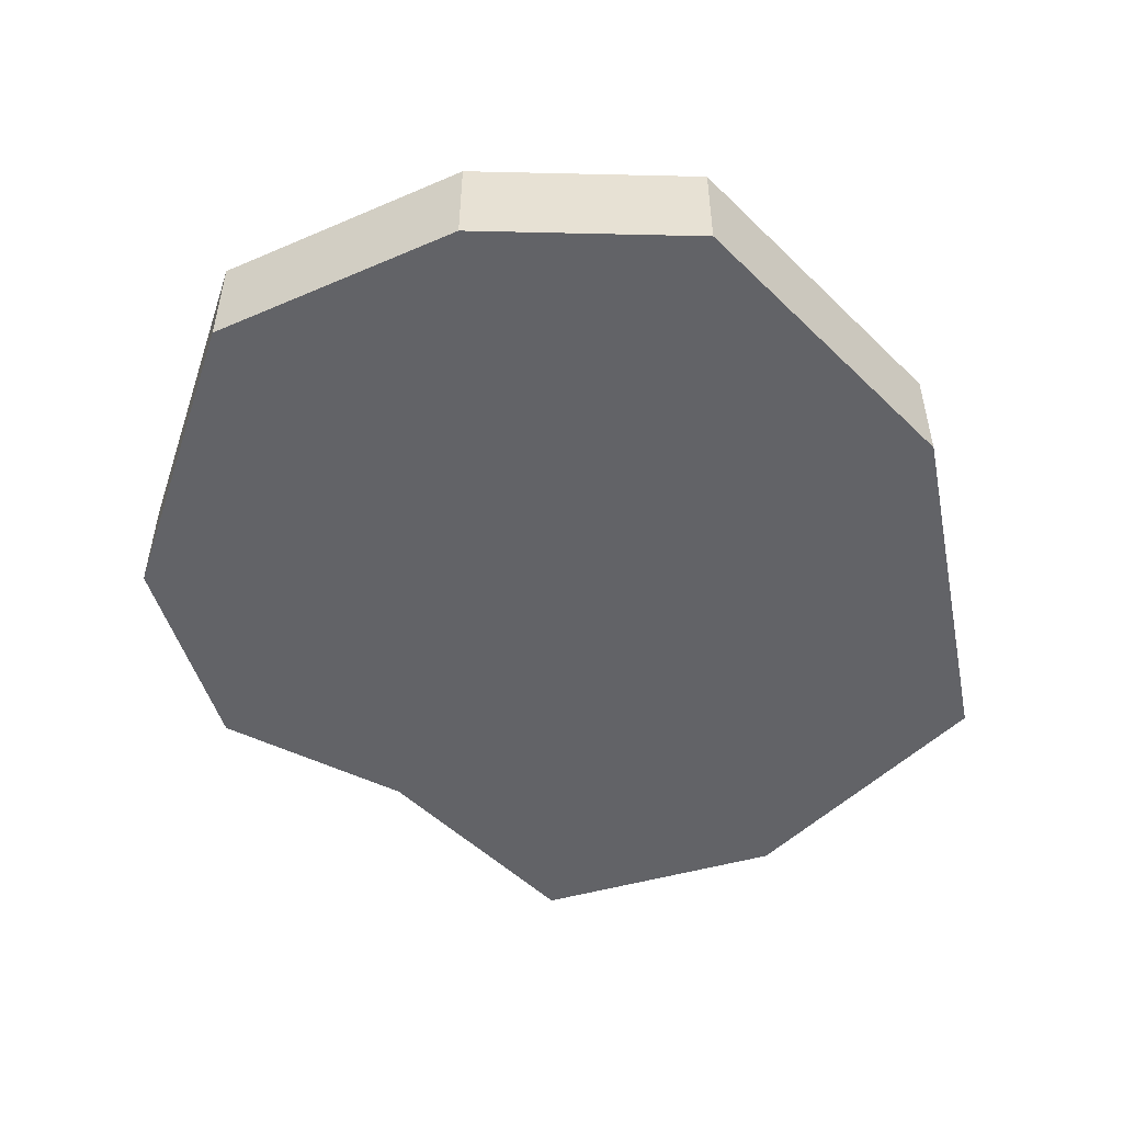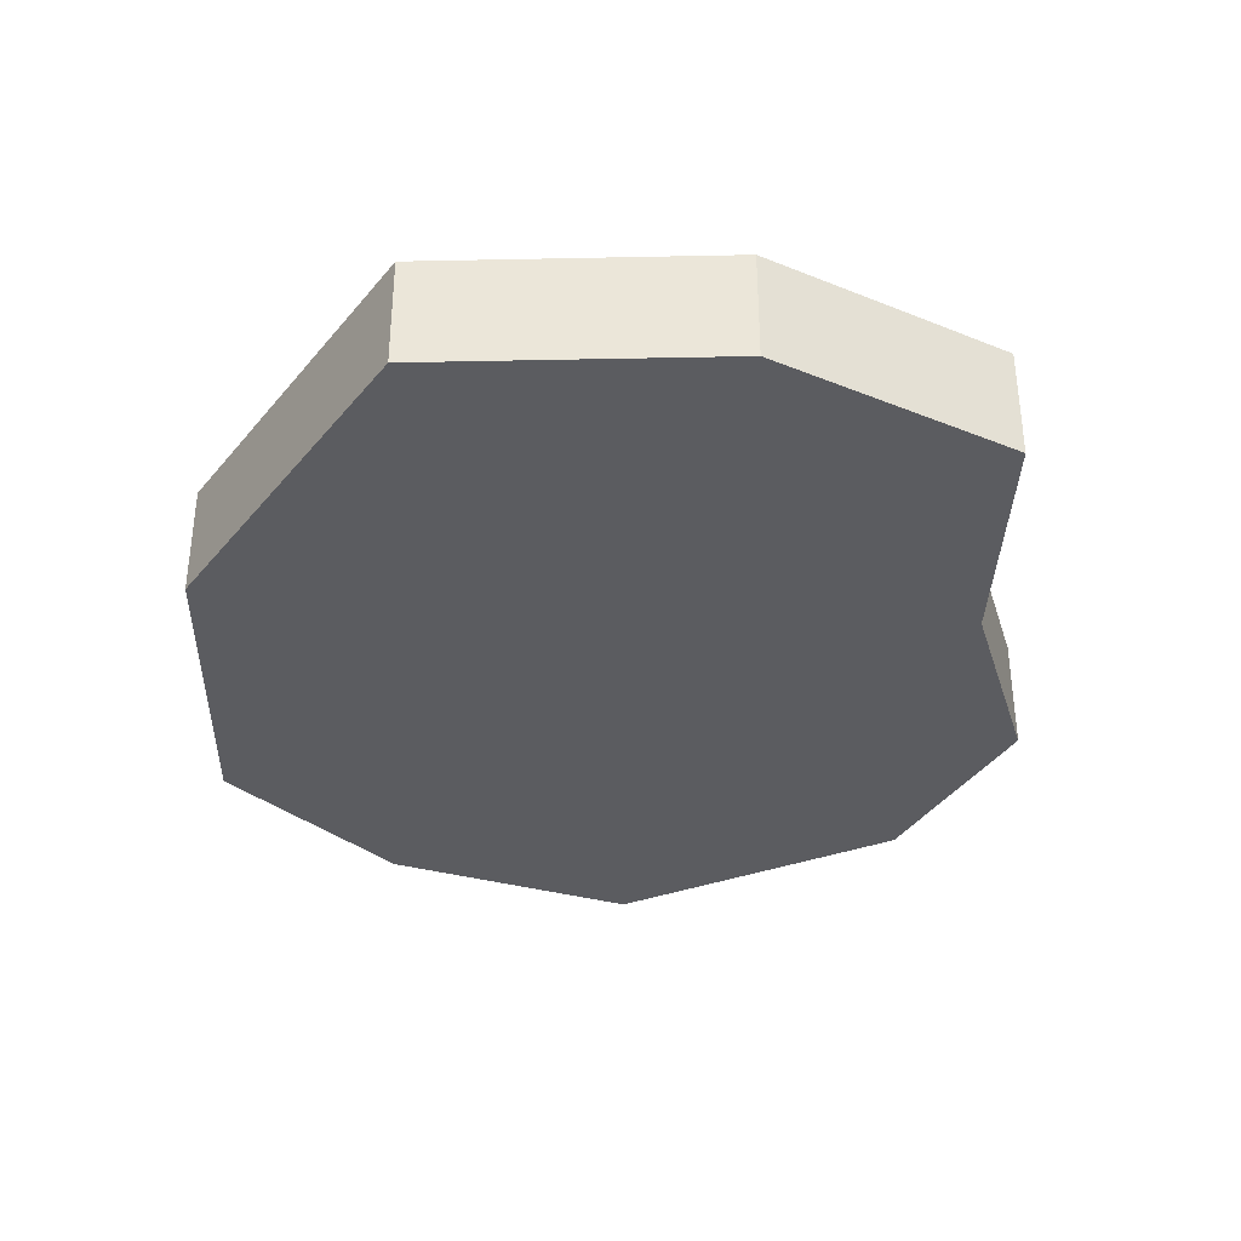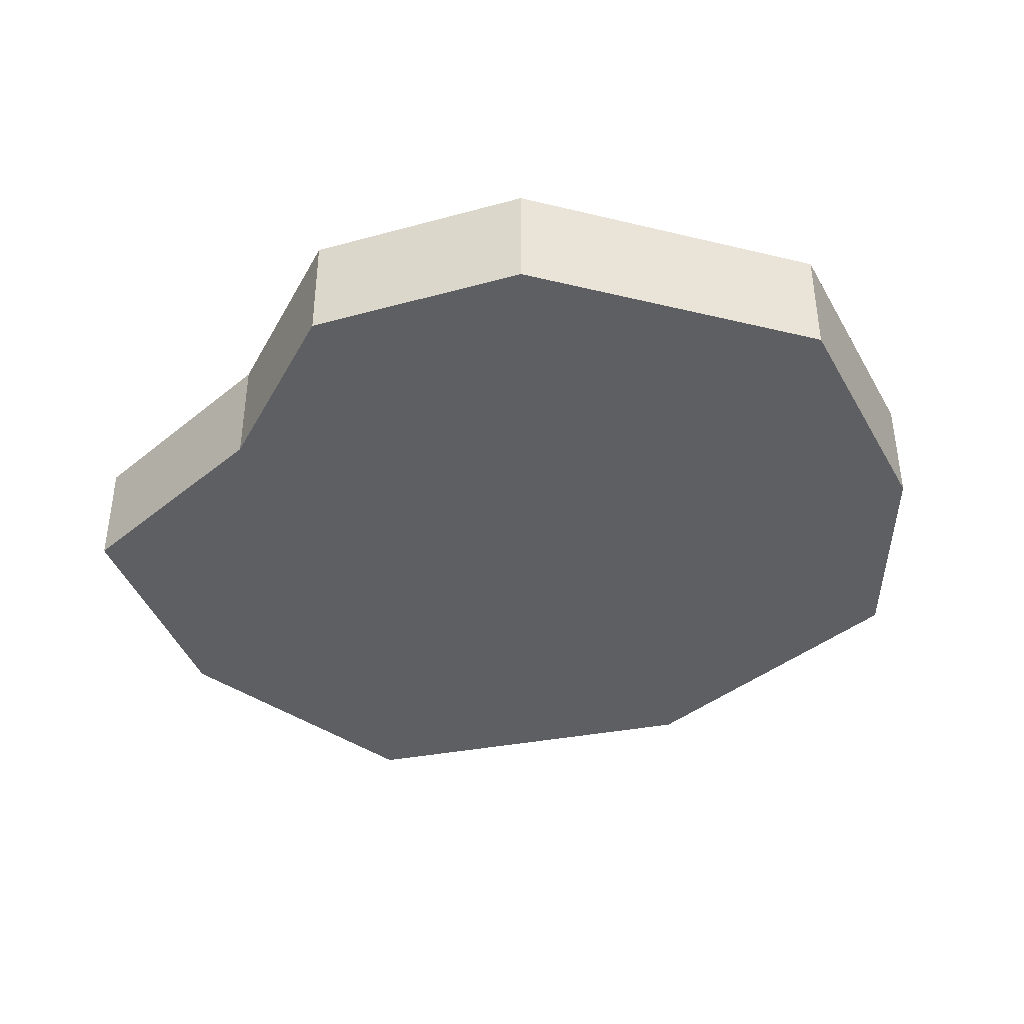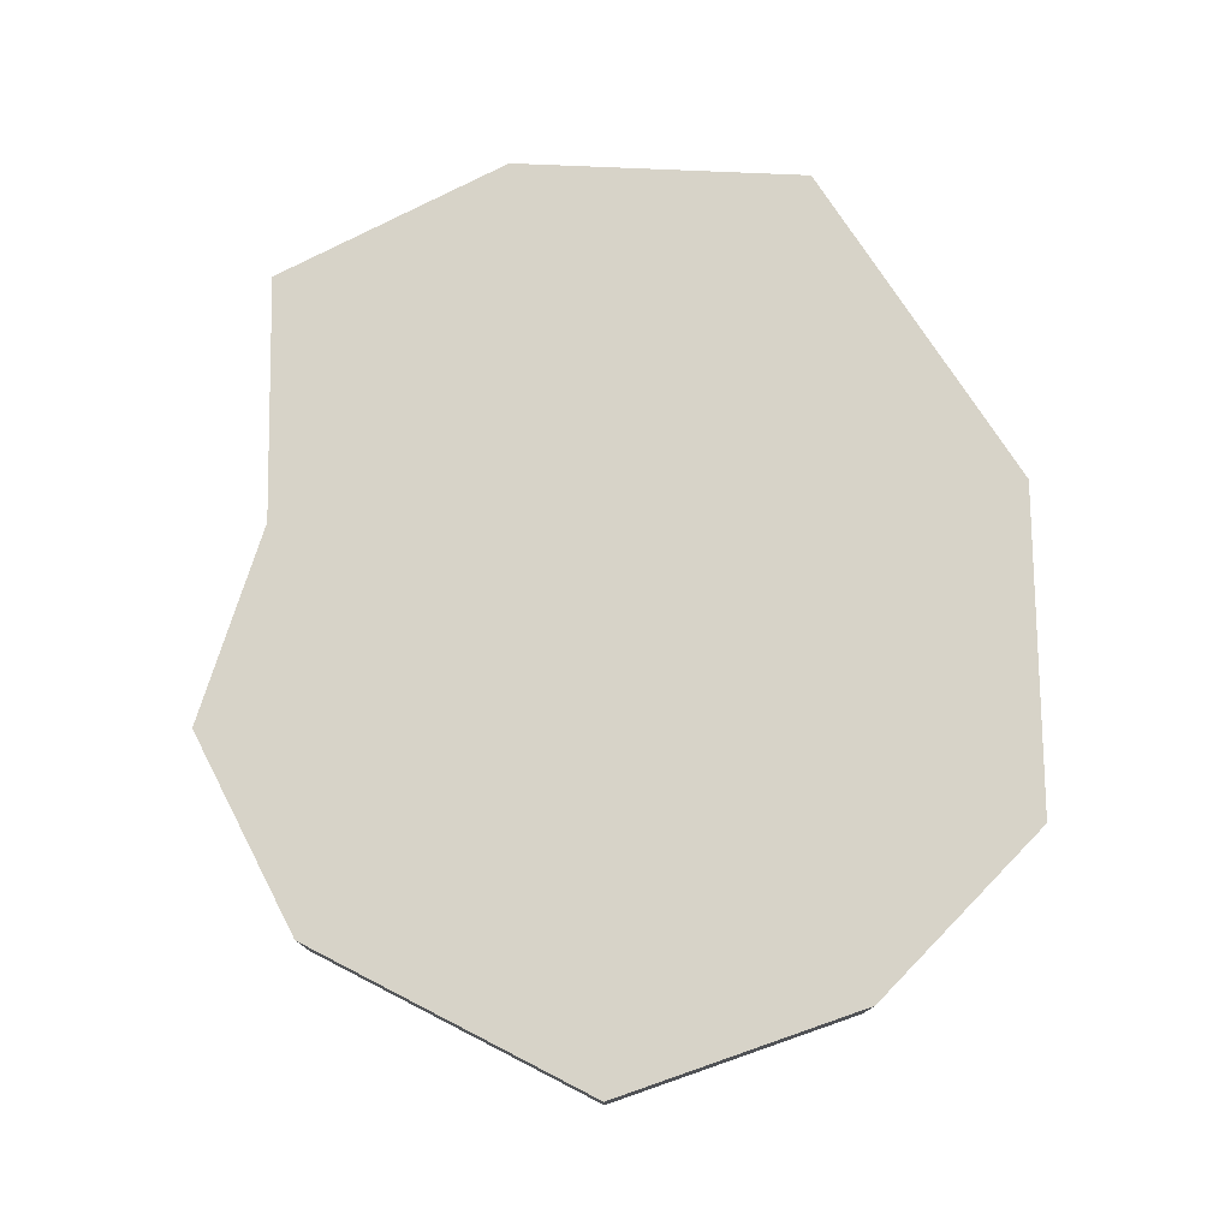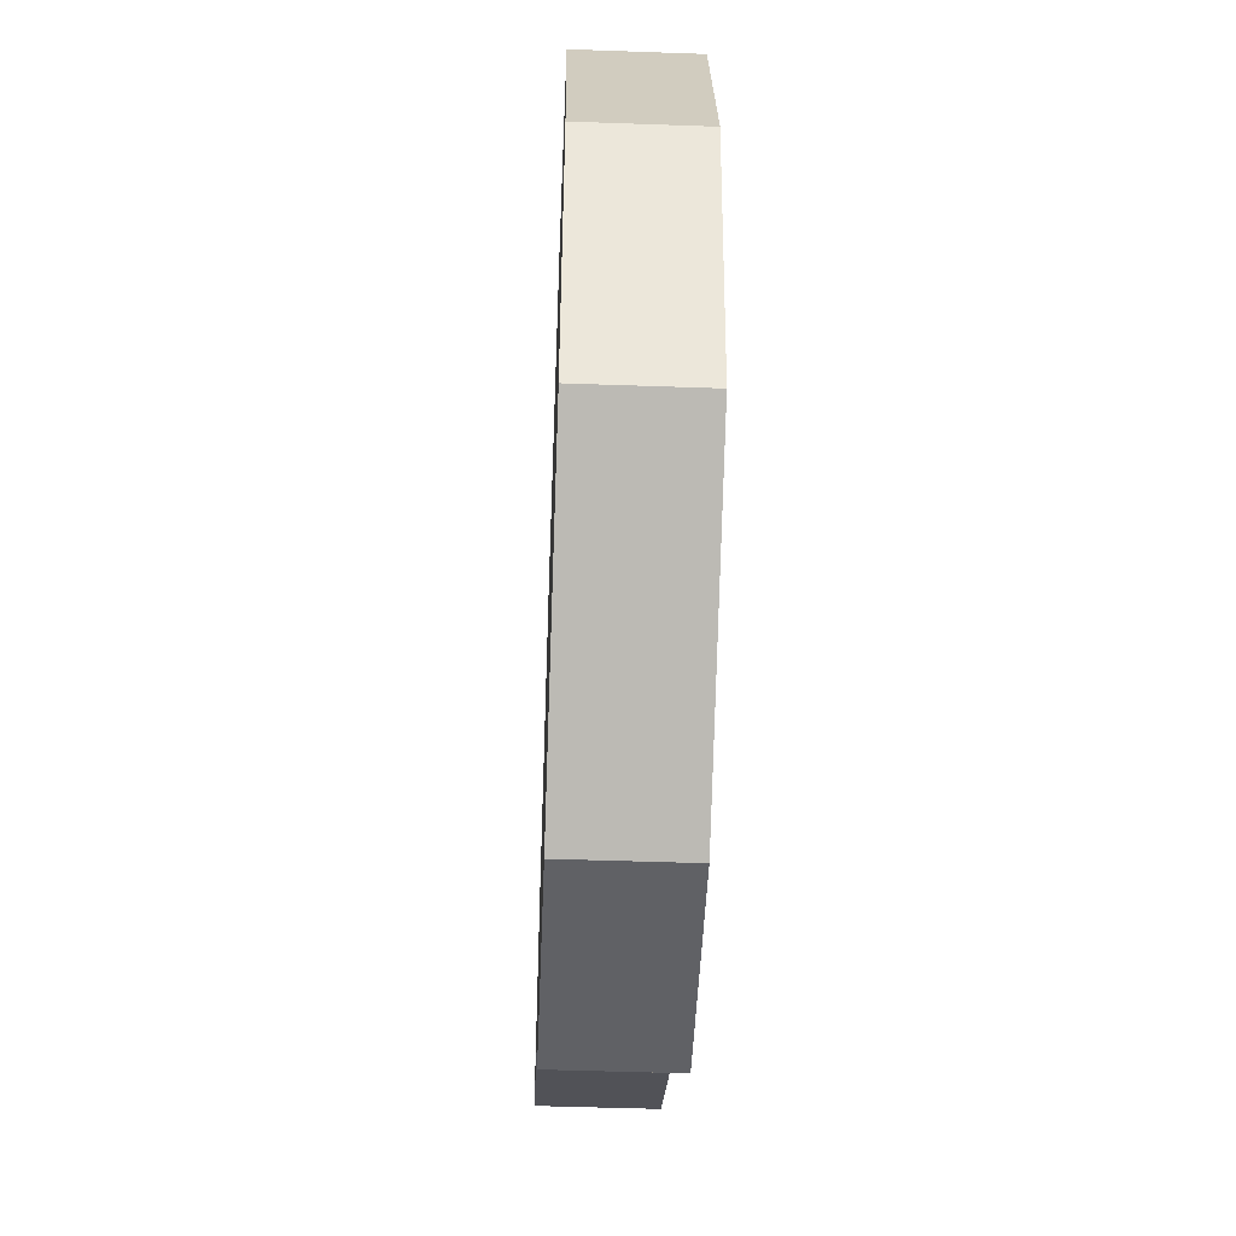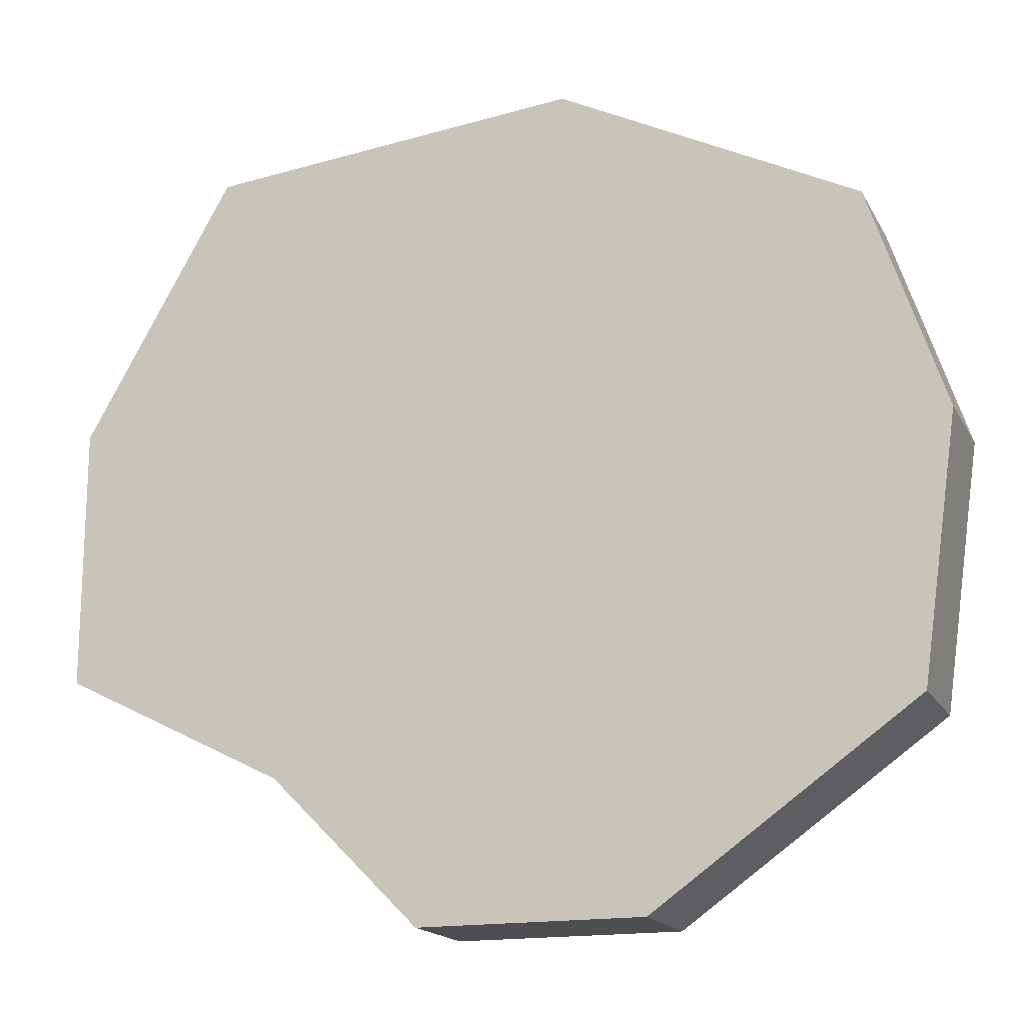
<metadata>
{"format":"obj","ext":"obj","renderer":"f3d","projection":"perspective","resolution":1024,"background":"white","views":[{"elev":-51.0,"azim":-73.0,"up":"+Y"},{"elev":-35.3,"azim":61.8,"up":"+Y"},{"elev":-39.6,"azim":-161.2,"up":"+Y"},{"elev":77.0,"azim":-117.3,"up":"+Y"},{"elev":-47.9,"azim":-92.3,"up":"+Z"},{"elev":-17.0,"azim":-159.7,"up":"+Z"}]}
</metadata>
<code>
o Plane
v 1.1 -0.15 -0.36
v 0.5 -0.15 -0.66
v 1.1 0.15 -0.36
v 0.1 -0.15 -1.06
v 1.1 -0.15 0.34
v 0.7 -0.15 1.04
v -0.3 -0.15 1.14
v -1.1 -0.15 0.74
v -1.3 -0.15 0.14
v -1.2 -0.15 -0.56
v -0.5 -0.15 -1.06
v 0.5 0.15 -0.66
v 0.1 0.15 -1.06
v 1.1 0.15 0.34
v 0.7 0.15 1.04
v -0.3 0.15 1.14
v -1.1 0.15 0.74
v -1.3 0.15 0.14
v -1.2 0.15 -0.56
v -0.5 0.15 -1.06
f 5 6 7 8 9 10 11 4 2 1
f 14 3 12 13 20 19 18 17 16 15
f 2 12 3 1
f 9 18 19 10
f 6 15 16 7
f 4 13 12 2
f 10 19 20 11
f 7 16 17 8
f 11 20 13 4
f 1 3 14 5
f 8 17 18 9
f 5 14 15 6

</code>
